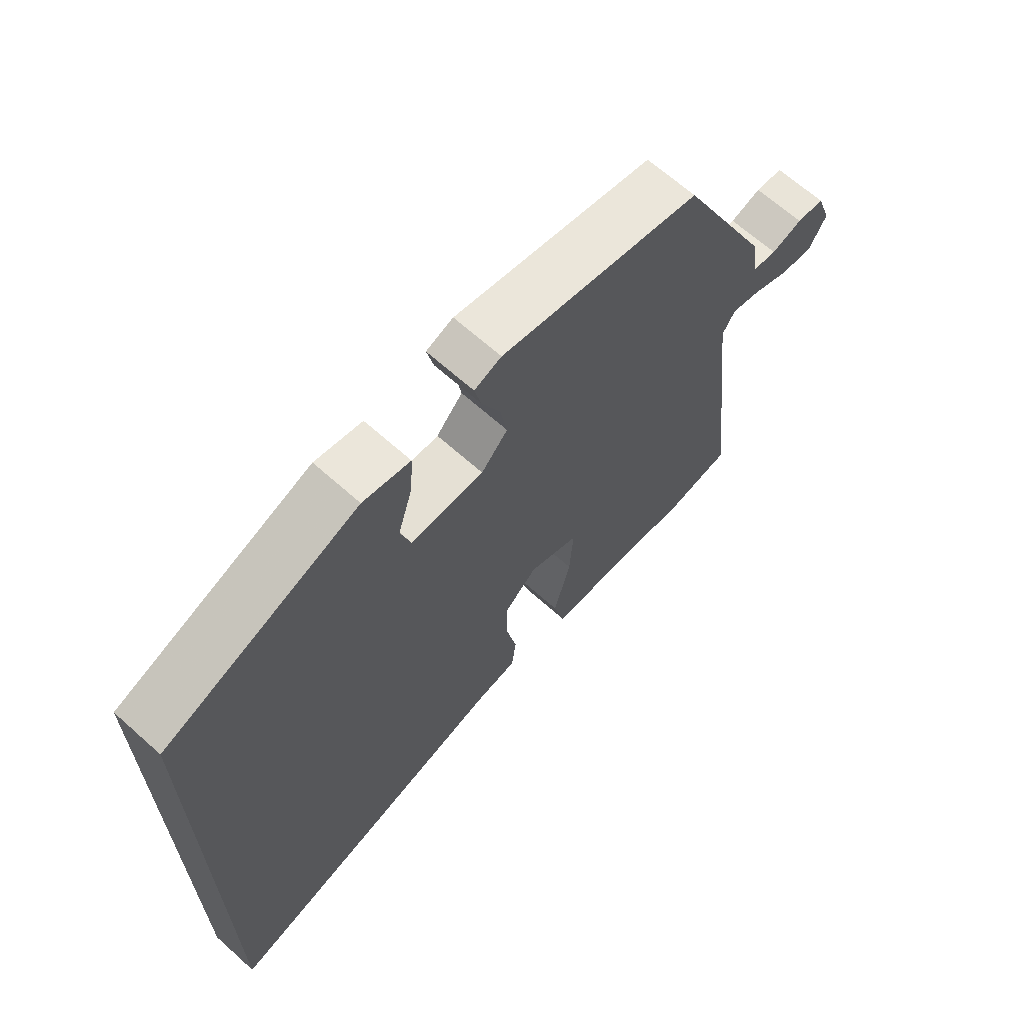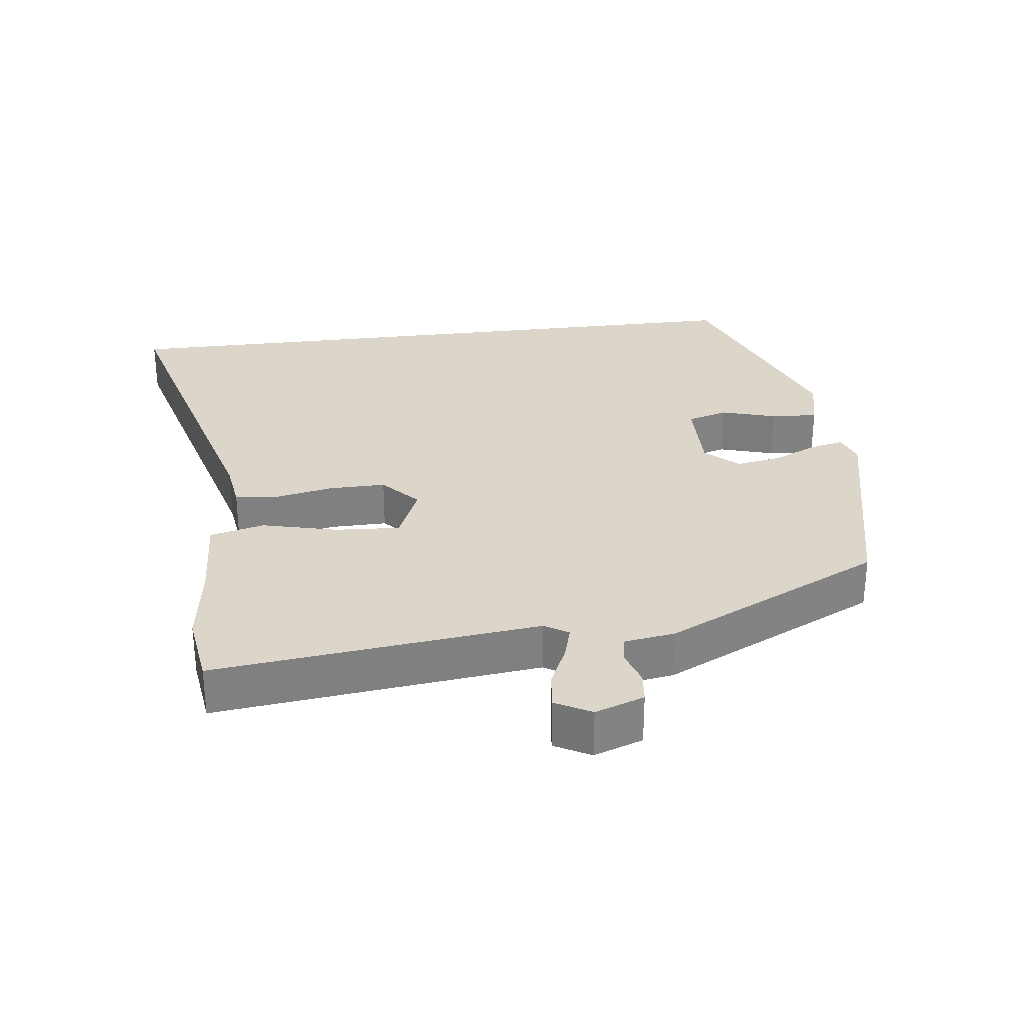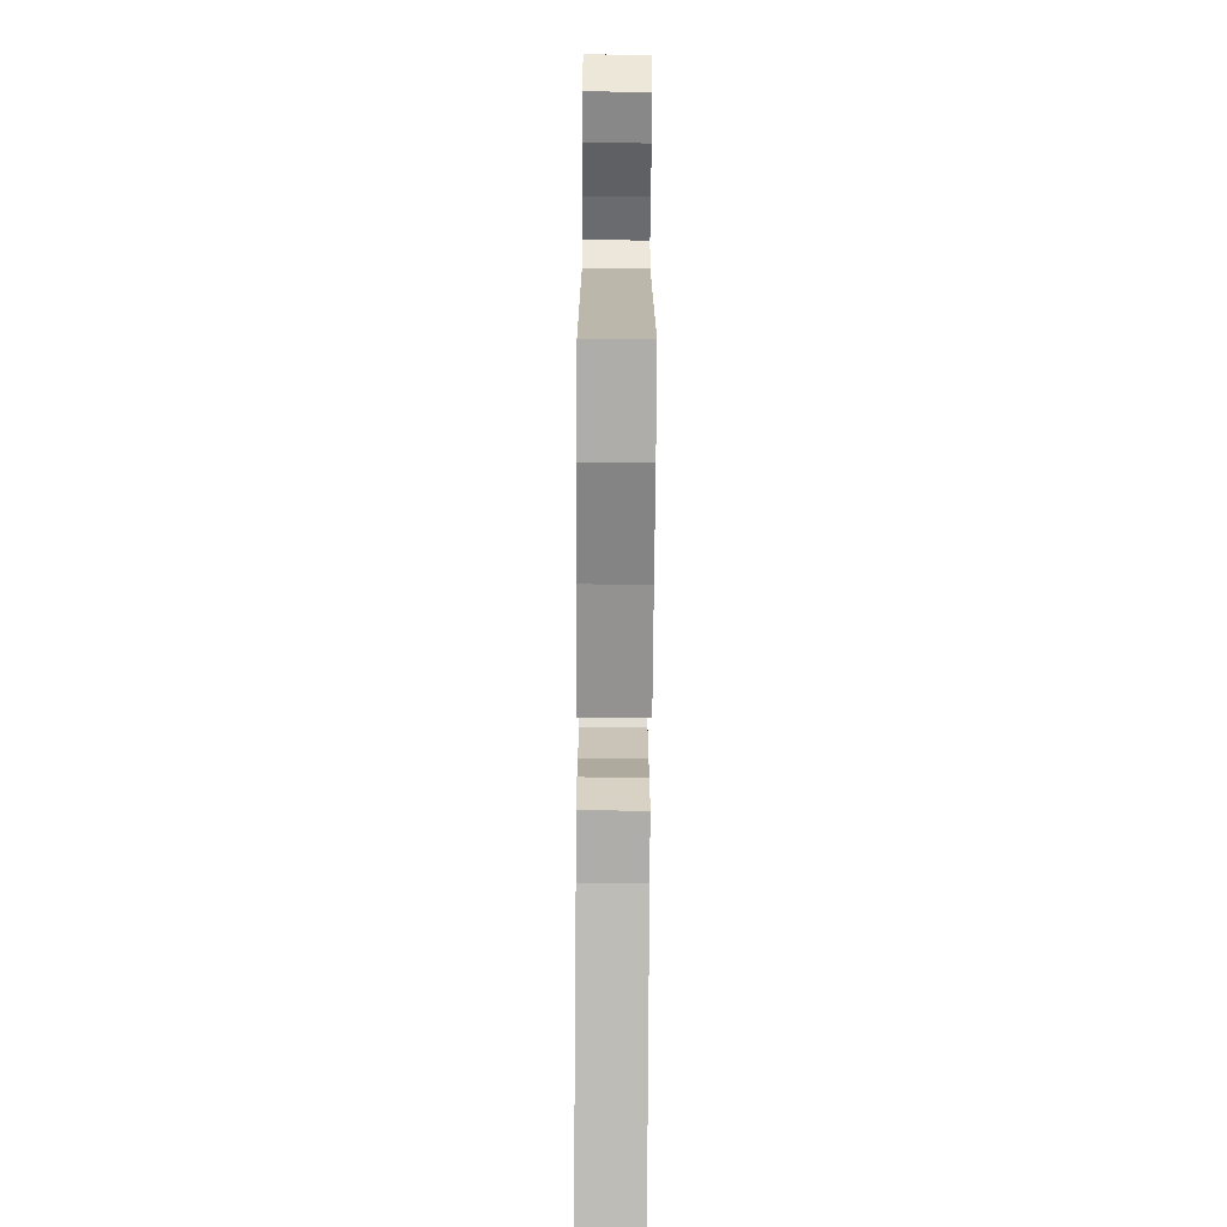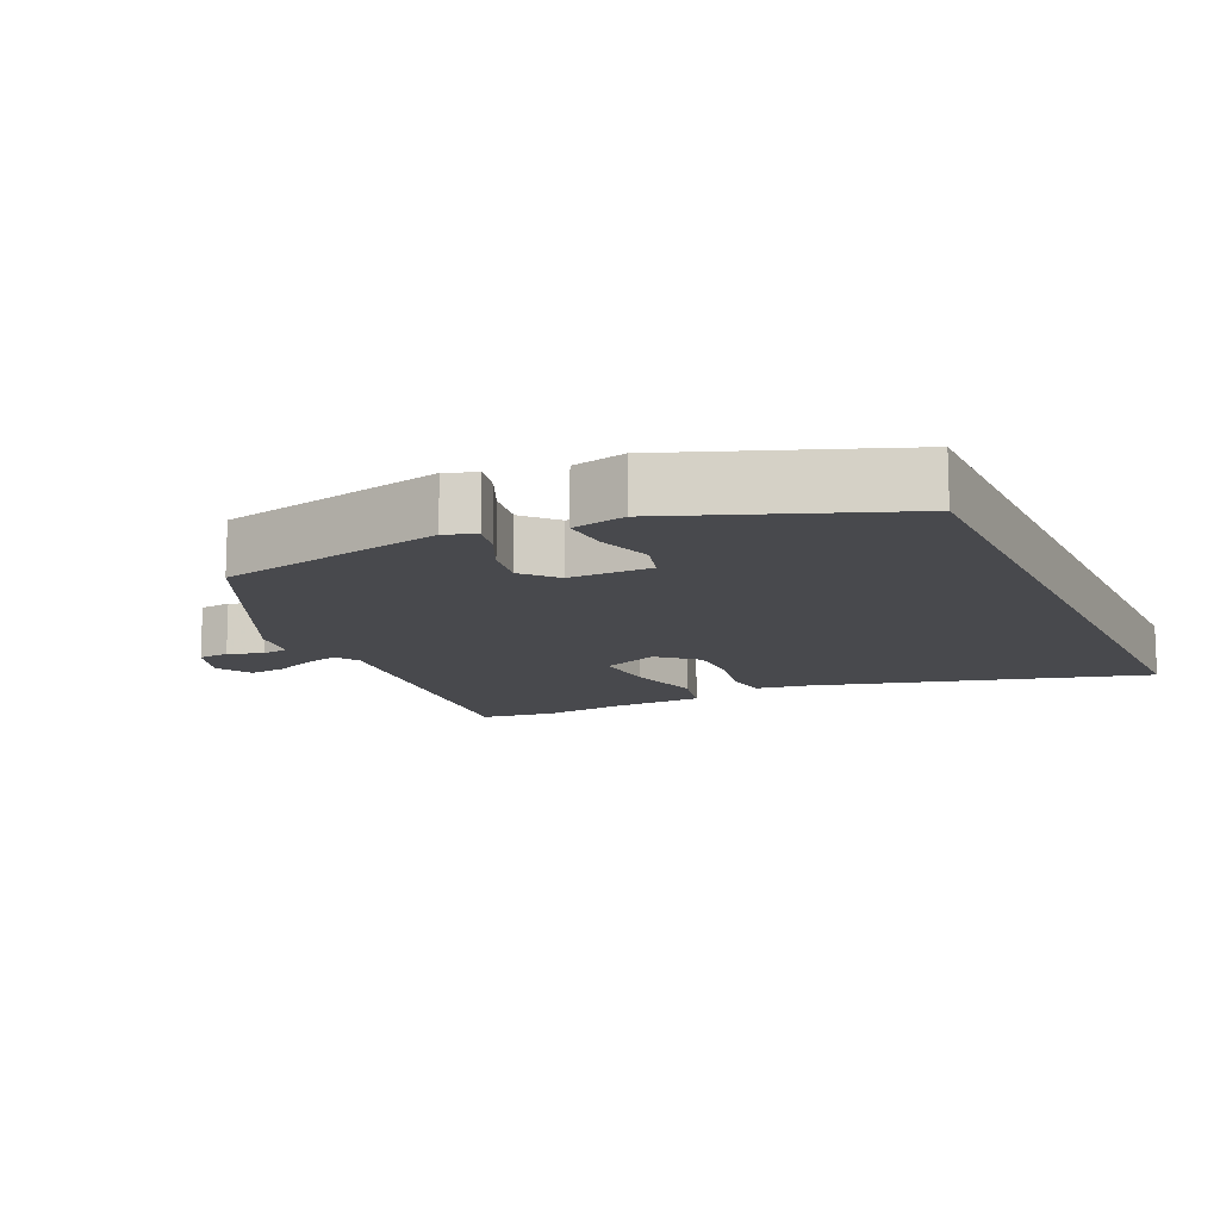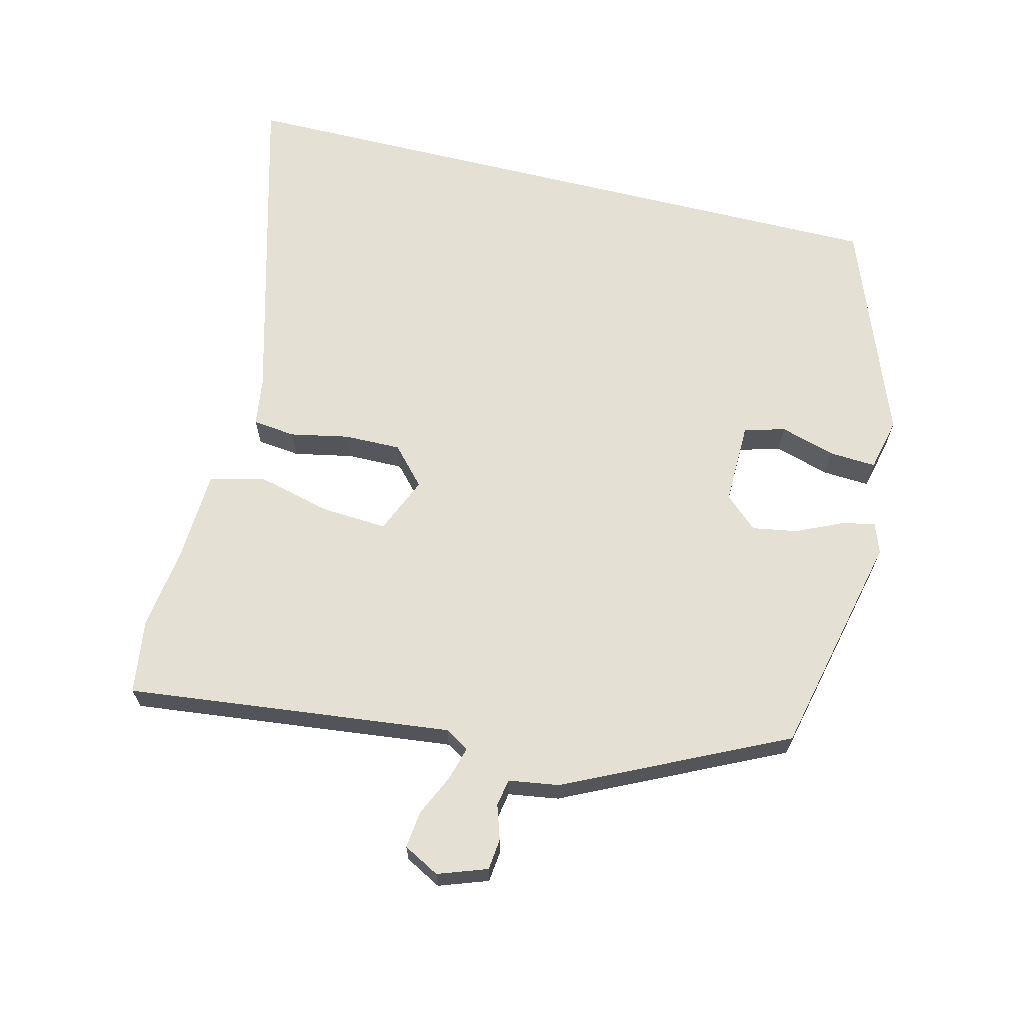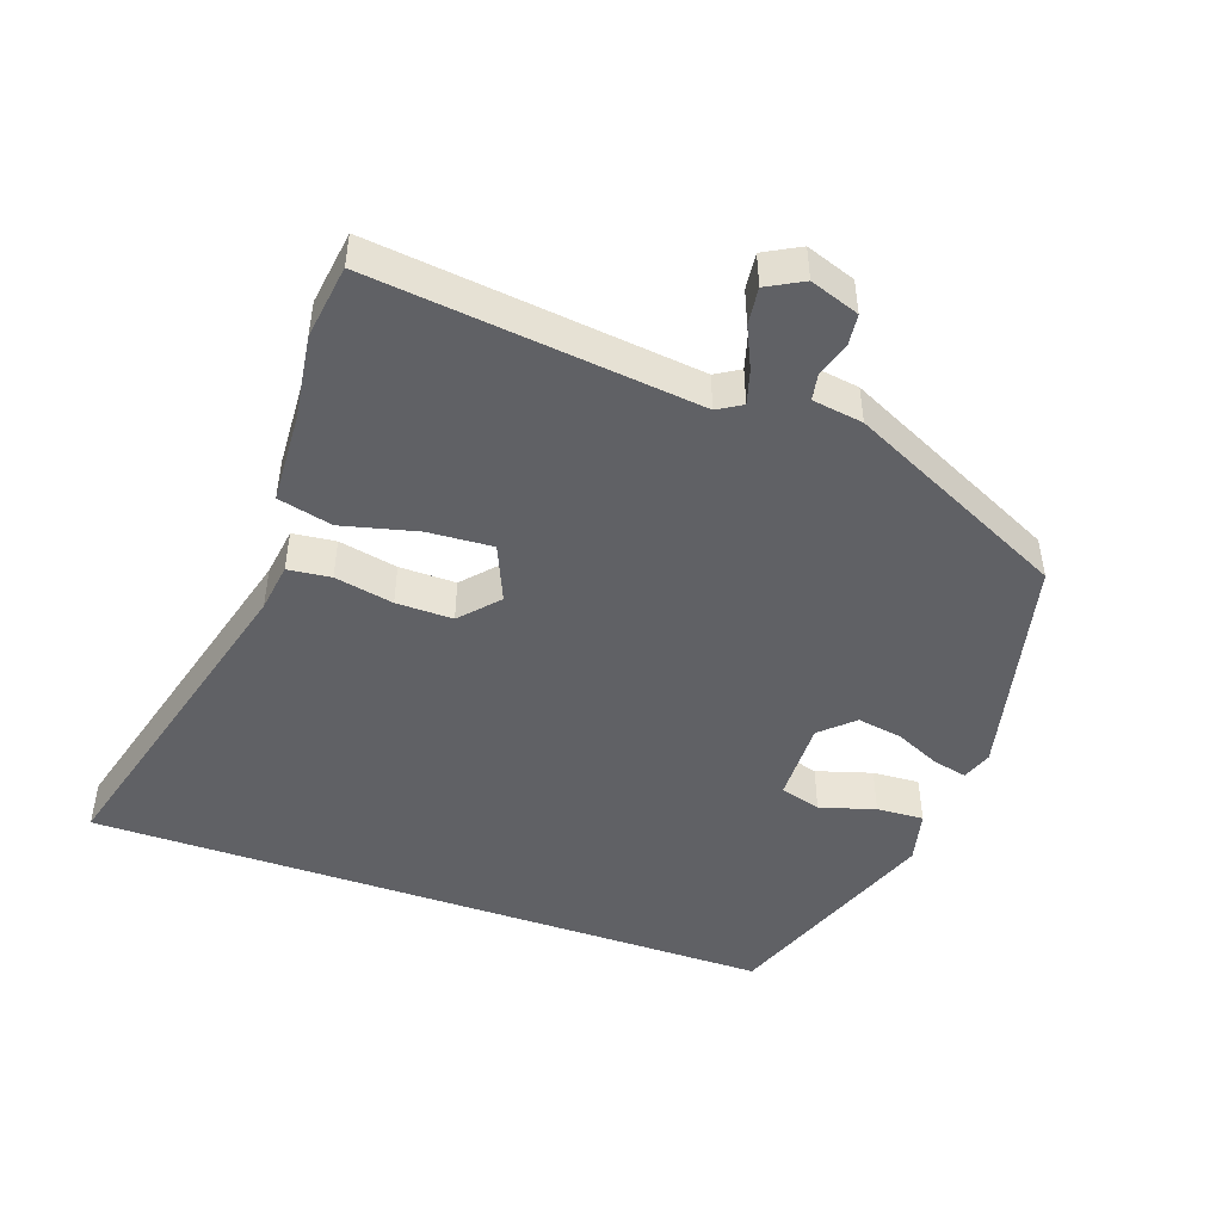
<metadata>
{"format":"obj","ext":"obj","renderer":"f3d","projection":"perspective","resolution":1024,"background":"white","views":[{"elev":66.6,"azim":131.9,"up":"+Z"},{"elev":30.0,"azim":-97.1,"up":"+Y"},{"elev":-69.4,"azim":-90.4,"up":"+Z"},{"elev":-12.5,"azim":24.8,"up":"+Y"},{"elev":65.8,"azim":-76.1,"up":"+Y"},{"elev":-47.3,"azim":-109.3,"up":"+Y"}]}
</metadata>
<code>
v -0.363 0.07 0.47
v -0.037 0.07 0.545
v 0.007 0.07 0.529
v -0.004 0.07 0.48
v -0.034 0.07 0.414
v -0.045 0.07 0.349
v -0.002 0.07 0.302
v 0.117 0.07 0.304
v 0.134 0.07 0.363
v 0.11 0.07 0.443
v 0.106 0.07 0.511
v 0.183 0.07 0.529
v 0.5 0.07 0.409
v 0.5 0.07 -0.589
v 0.017 0.07 -0.458
v -0.054 0.07 -0.448
v -0.061 0.07 -0.386
v -0.044 0.07 -0.301
v -0.043 0.07 -0.219
v -0.097 0.07 -0.17
v -0.179 0.07 -0.205
v -0.173 0.07 -0.299
v -0.146 0.07 -0.408
v -0.165 0.07 -0.487
v -0.298 0.07 -0.494
v -0.418 0.07 -0.511
v -0.526 0.07 -0.496
v -0.473 0.07 -0.026
v -0.494 0.07 0.009
v -0.543 0.07 -0.005
v -0.604 0.07 -0.033
v -0.657 0.07 -0.039
v -0.685 0.07 0.013
v -0.66 0.07 0.084
v -0.615 0.07 0.089
v -0.565 0.07 0.073
v -0.526 0.07 0.08
v -0.515 0.07 0.153
v -0.363 0 0.47
v -0.037 0 0.545
v 0.007 0 0.529
v -0.004 0 0.48
v -0.034 0 0.414
v -0.045 0 0.349
v -0.002 0 0.302
v 0.117 0 0.304
v 0.134 0 0.363
v 0.11 0 0.443
v 0.106 0 0.511
v 0.183 0 0.529
v 0.5 0 0.409
v 0.5 0 -0.589
v 0.017 0 -0.458
v -0.054 0 -0.448
v -0.061 0 -0.386
v -0.044 0 -0.301
v -0.043 0 -0.219
v -0.097 0 -0.17
v -0.179 0 -0.205
v -0.173 0 -0.299
v -0.146 0 -0.408
v -0.165 0 -0.487
v -0.298 0 -0.494
v -0.418 0 -0.511
v -0.526 0 -0.496
v -0.473 0 -0.026
v -0.494 0 0.009
v -0.543 0 -0.005
v -0.604 0 -0.033
v -0.657 0 -0.039
v -0.685 0 0.013
v -0.66 0 0.084
v -0.615 0 0.089
v -0.565 0 0.073
v -0.526 0 0.08
v -0.515 0 0.153
f 37 38 1 2
f 33 34 35 36
f 33 36 37
f 30 31 32 33
f 29 30 33 37
f 28 29 37 2
f 25 26 27 28
f 22 23 24 25
f 21 22 25 28
f 20 21 28 2
f 15 16 17 18
f 15 18 19
f 14 15 19
f 9 10 11 12
f 8 9 12 13
f 2 3 4 5
f 2 5 6
f 20 2 6
f 19 20 6 7
f 8 13 14 19
f 7 8 19
f 40 39 76 75
f 74 73 72 71
f 75 74 71
f 71 70 69 68
f 75 71 68 67
f 40 75 67 66
f 66 65 64 63
f 63 62 61 60
f 66 63 60 59
f 40 66 59 58
f 56 55 54 53
f 57 56 53
f 57 53 52
f 50 49 48 47
f 51 50 47 46
f 43 42 41 40
f 44 43 40
f 44 40 58
f 45 44 58 57
f 57 52 51 46
f 57 46 45
f 1 39 40 2
f 2 40 41 3
f 3 41 42 4
f 4 42 43 5
f 5 43 44 6
f 6 44 45 7
f 7 45 46 8
f 8 46 47 9
f 9 47 48 10
f 10 48 49 11
f 11 49 50 12
f 12 50 51 13
f 13 51 52 14
f 14 52 53 15
f 15 53 54 16
f 16 54 55 17
f 17 55 56 18
f 18 56 57 19
f 19 57 58 20
f 20 58 59 21
f 21 59 60 22
f 22 60 61 23
f 23 61 62 24
f 24 62 63 25
f 25 63 64 26
f 26 64 65 27
f 27 65 66 28
f 28 66 67 29
f 29 67 68 30
f 30 68 69 31
f 31 69 70 32
f 32 70 71 33
f 33 71 72 34
f 34 72 73 35
f 35 73 74 36
f 36 74 75 37
f 37 75 76 38
f 38 76 39 1

</code>
